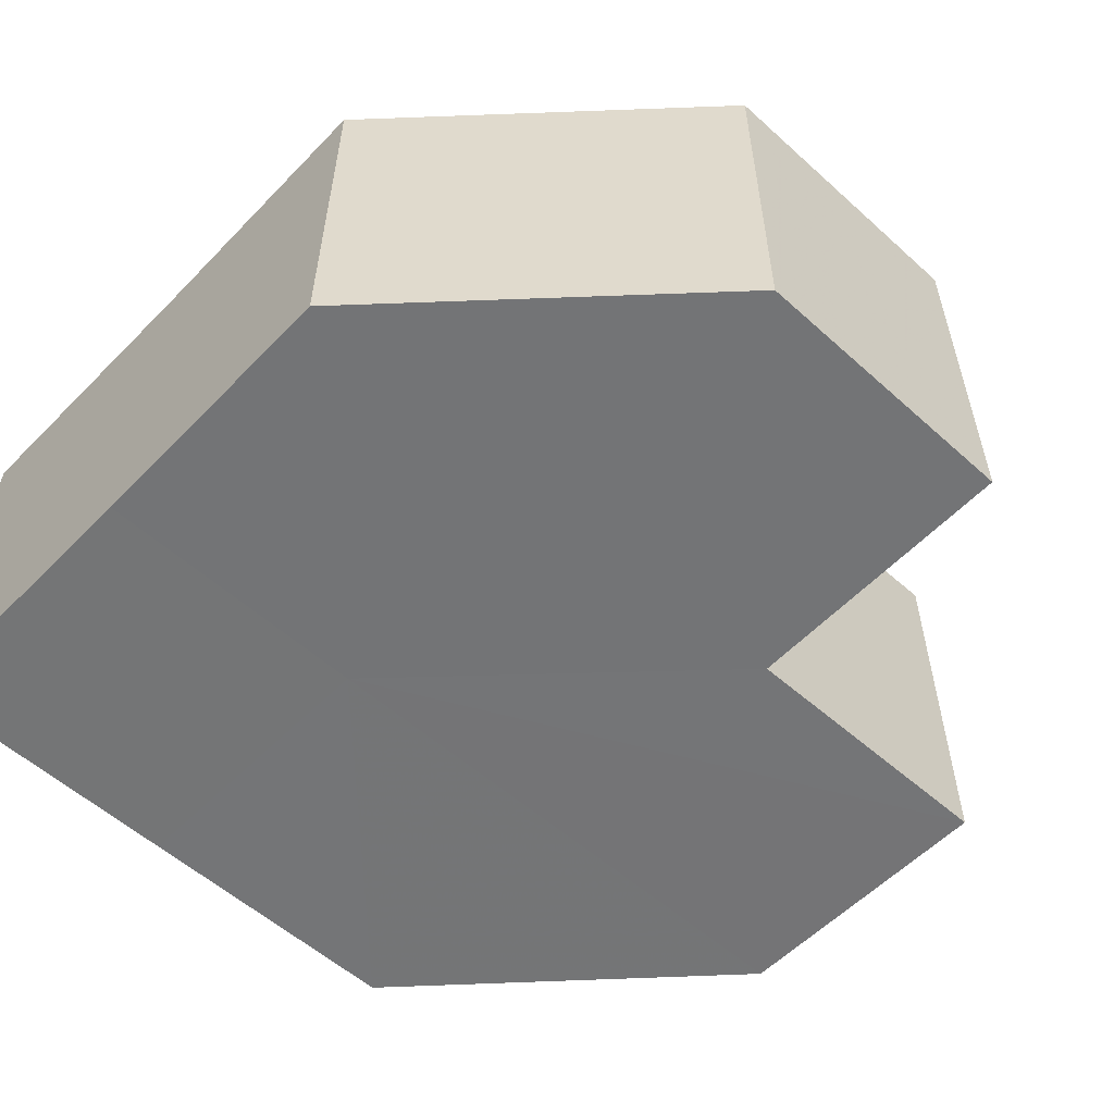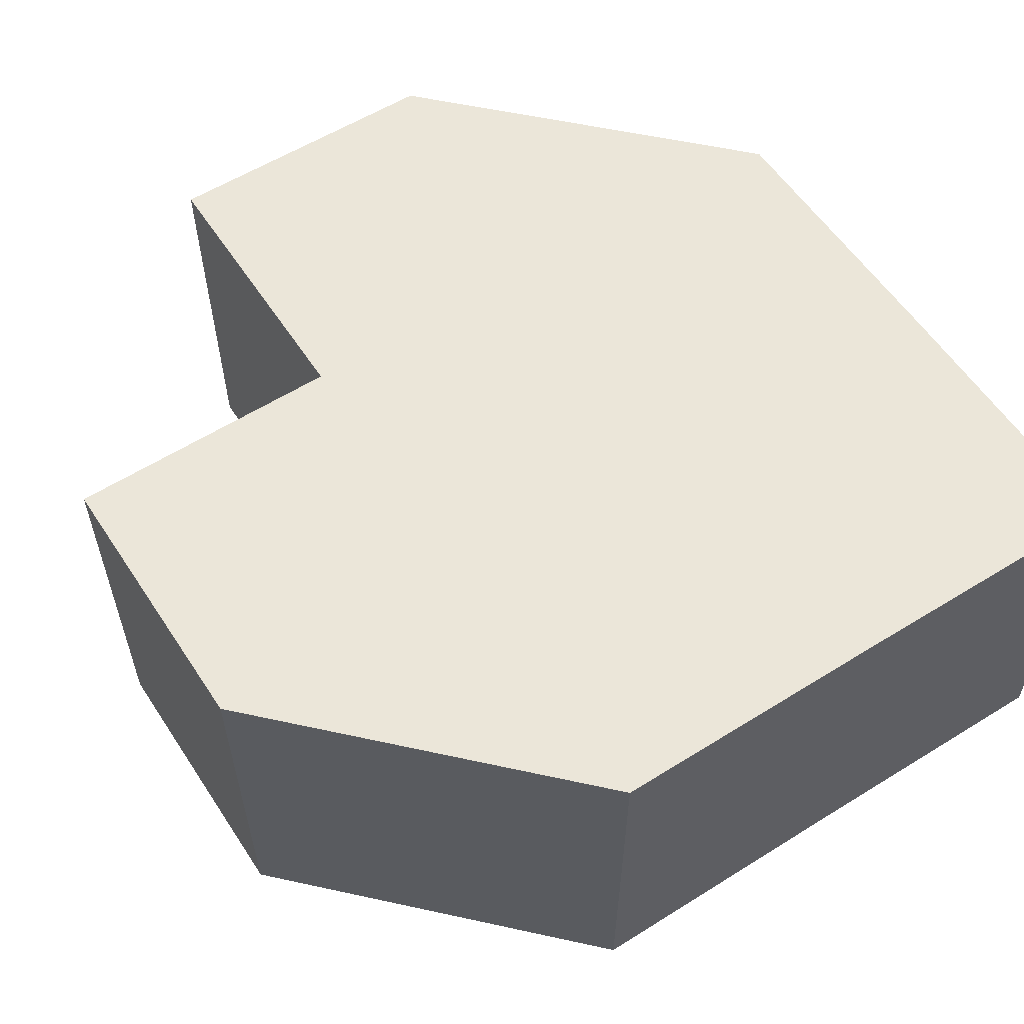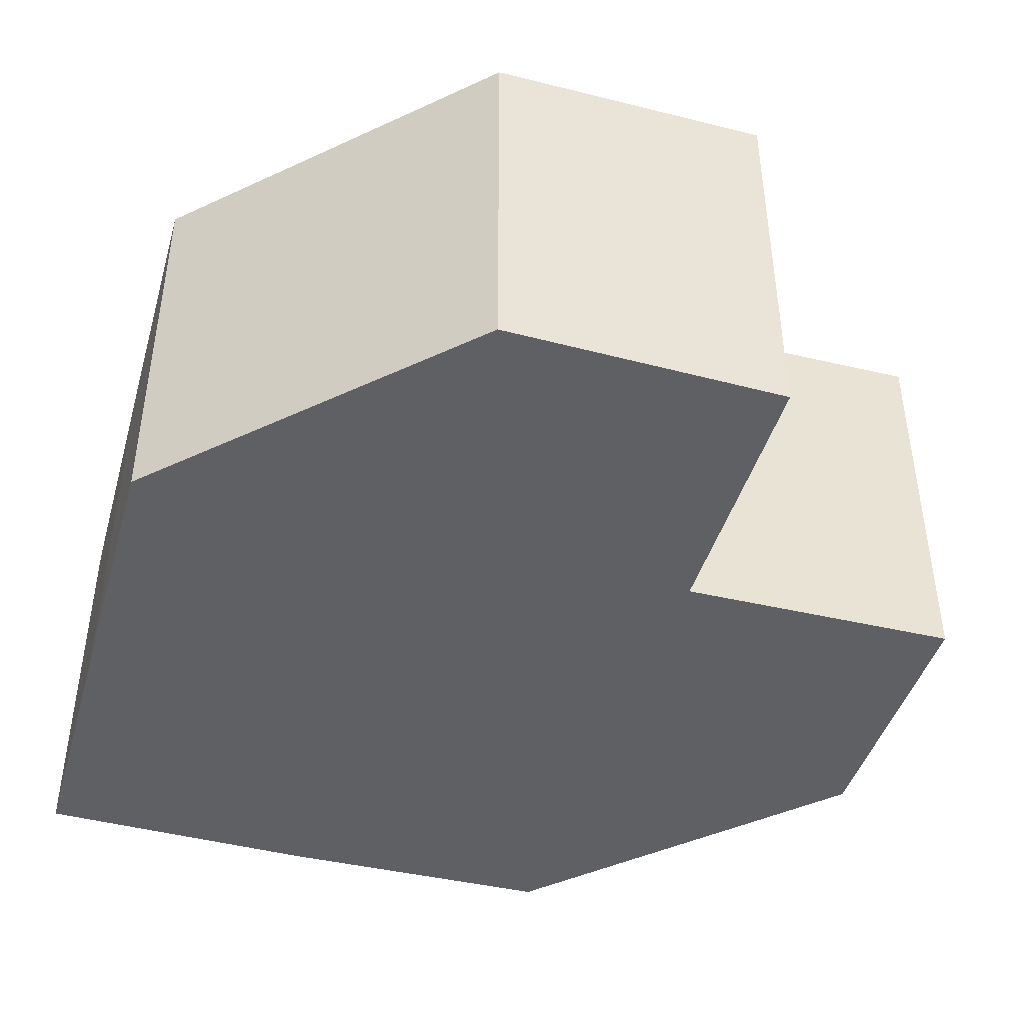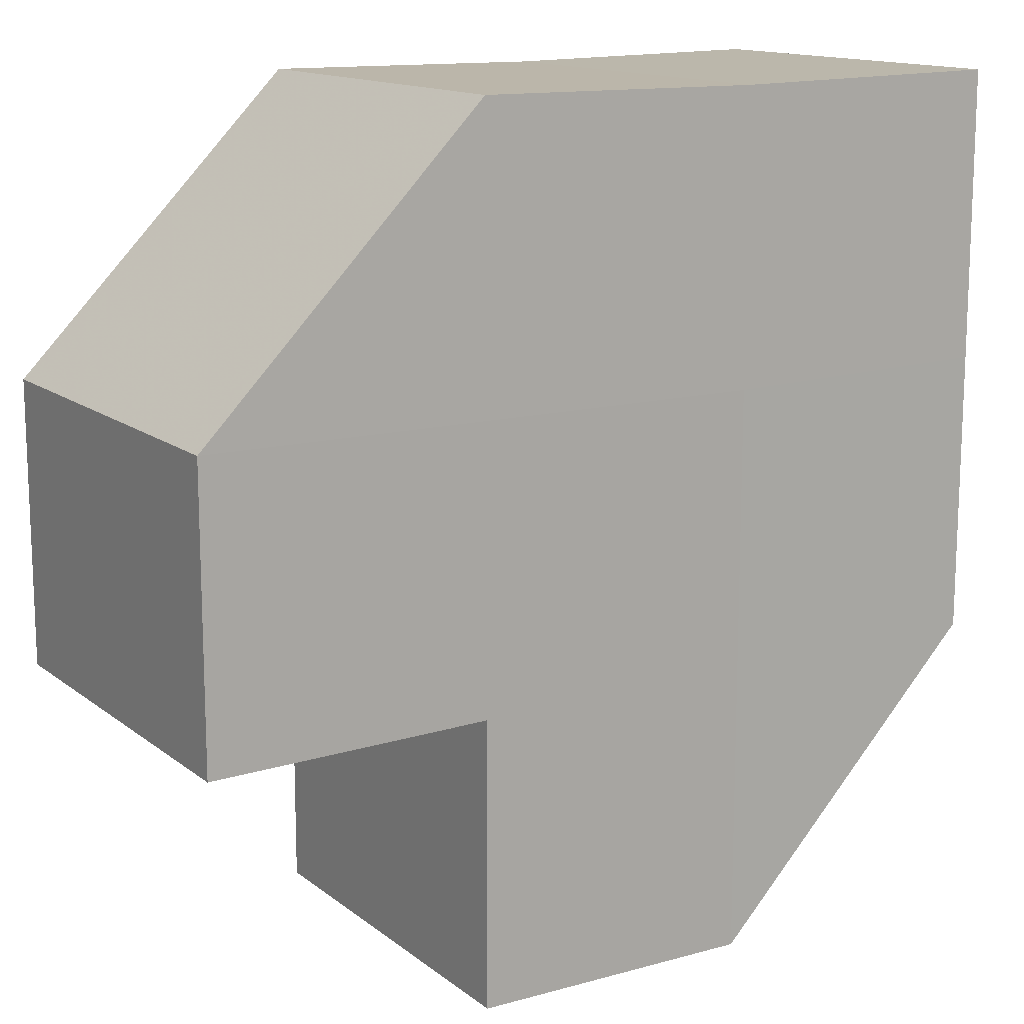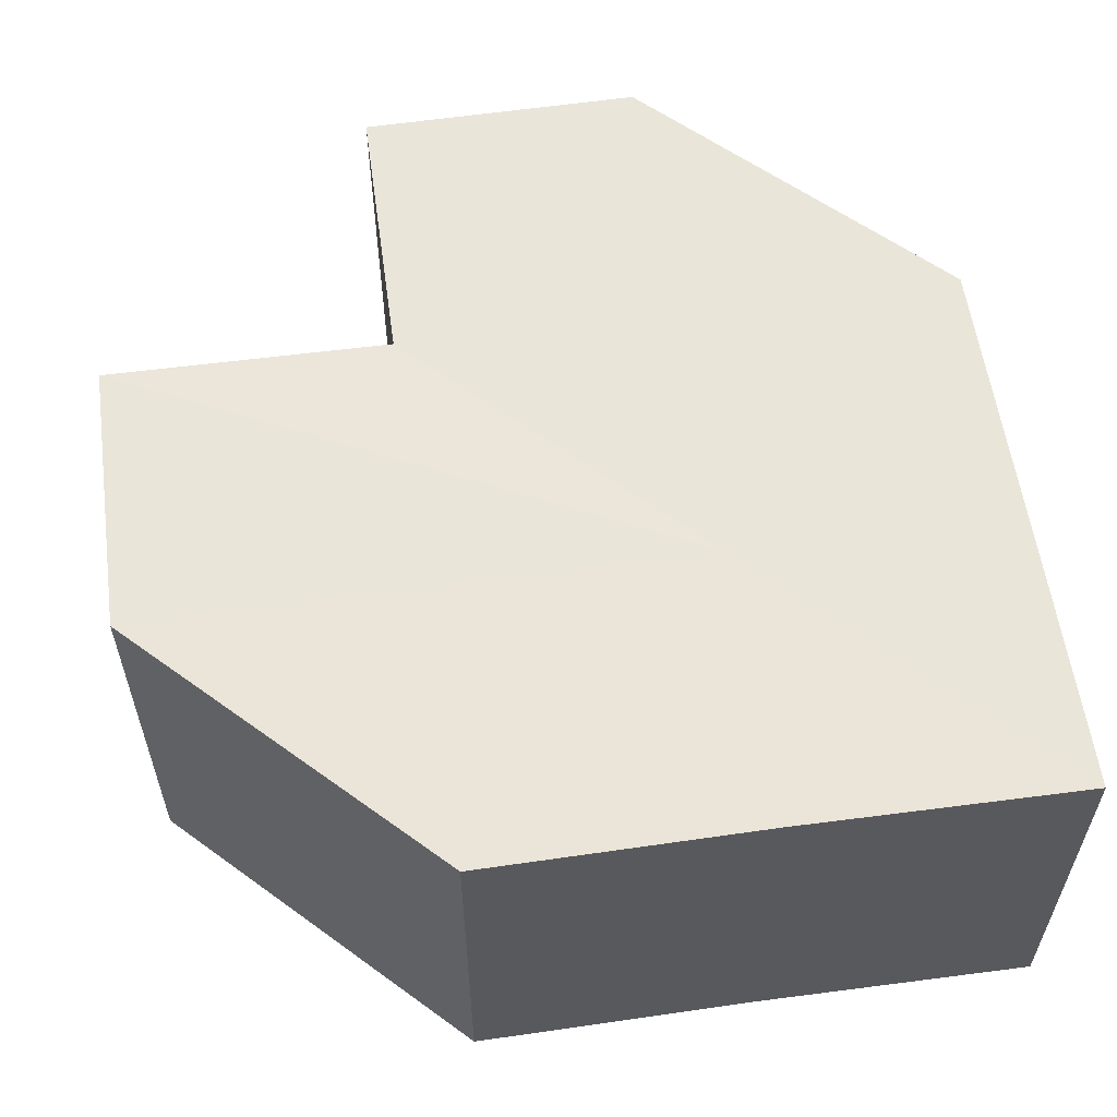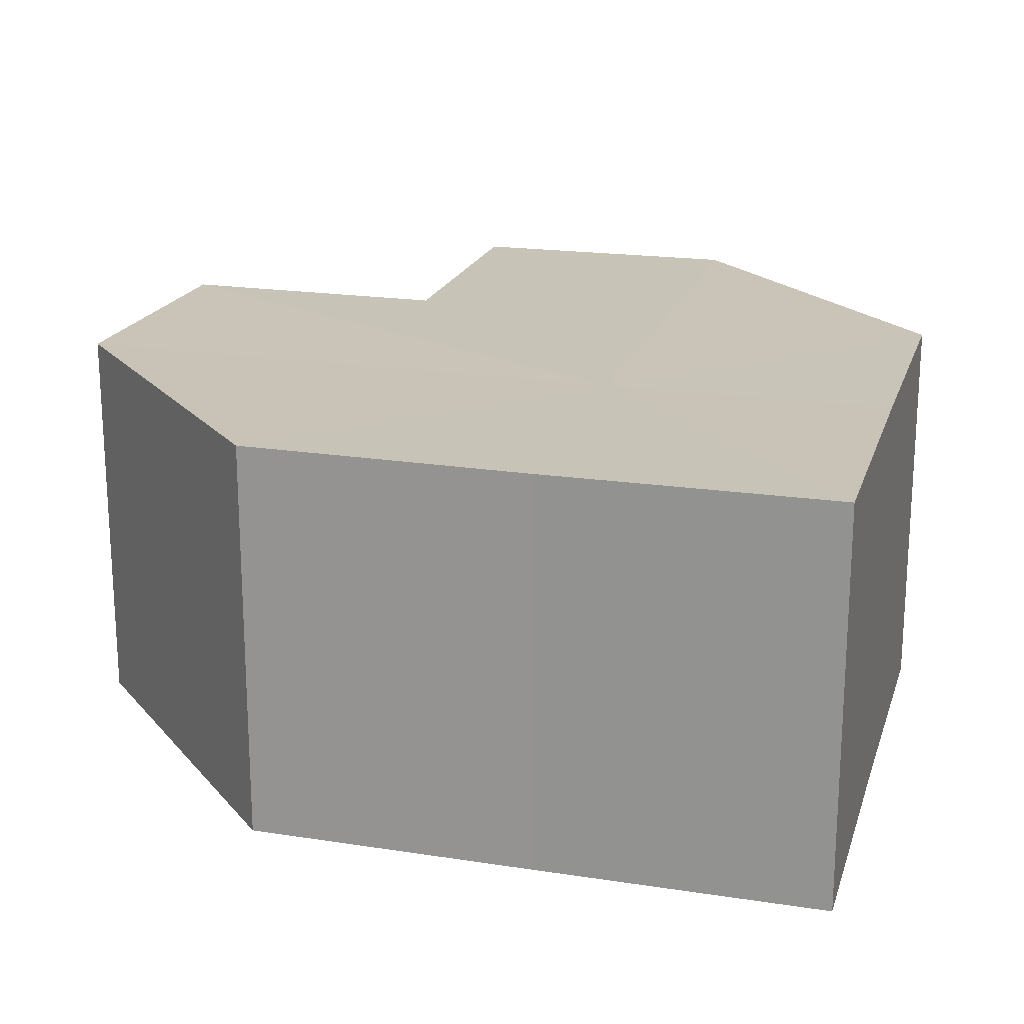
<metadata>
{"format":"obj","ext":"obj","renderer":"f3d","projection":"perspective","resolution":1024,"background":"white","views":[{"elev":-56.2,"azim":-133.1,"up":"+Z"},{"elev":57.5,"azim":57.1,"up":"+Z"},{"elev":-43.7,"azim":-106.1,"up":"+Z"},{"elev":14.0,"azim":-32.4,"up":"+Y"},{"elev":58.1,"azim":82.0,"up":"+Z"},{"elev":19.8,"azim":105.8,"up":"+Z"}]}
</metadata>
<code>
o 154
v 2211 1866 12.51
v 2211 1866 12.51
v 2211 1866 12.49
v 2211 1866 12.51
v 2211 1866 12.49
v 2211 1866 12.51
v 2211 1866 12.49
v 2211 1866 12.51
v 2211 1866 12.49
v 2211 1866 12.51
v 2211 1866 12.49
v 2211 1866 12.51
v 2211 1866 12.49
v 2211 1866 12.51
v 2211 1866 12.49
v 2211 1866 12.51
v 2211 1866 12.49
v 2211 1866 12.51
v 2211 1866 12.51
v 2211 1866 12.51
v 2211 1866 12.51
v 2211 1866 12.51
v 2211 1866 12.51
v 2211 1866 12.51
v 2211 1866 12.51
v 2211 1866 12.51
v 2211 1866 12.51
v 2211 1866 12.49
v 2211 1866 12.49
v 2211 1866 12.51
v 2211 1866 12.51
v 2211 1866 12.49
v 2211 1866 12.49
v 2211 1866 12.49
v 2211 1866 12.49
v 2211 1866 12.51
v 2211 1866 12.51
v 2211 1866 12.49
v 2211 1866 12.51
v 2211 1866 12.49
v 2211 1866 12.51
v 2211 1866 12.49
v 2211 1866 12.51
v 2211 1866 12.51
v 2211 1866 12.51
v 2211 1866 12.51
v 2211 1866 12.49
v 2211 1866 12.51
v 2211 1866 12.49
v 2211 1866 12.51
v 2211 1866 12.49
v 2211 1866 12.49
v 2211 1866 12.49
v 2211 1866 12.49
v 2211 1866 12.49
v 2211 1866 12.49
v 2211 1866 12.49
v 2211 1866 12.49
v 2211 1866 12.49
v 2211 1866 12.49
v 2211 1866 12.49
v 2211 1866 12.49
f 1 2 3
f 4 1 5
f 6 4 7
f 8 6 9
f 9 10 11
f 11 12 13
f 13 14 15
f 15 16 17
f 18 16 19
f 18 20 16
f 18 19 21
f 18 22 20
f 18 21 23
f 18 24 22
f 18 23 25
f 18 26 24
f 18 25 27
f 18 27 26
f 28 25 29
f 30 31 28
f 32 26 33
f 34 27 35
f 36 37 34
f 38 39 32
f 40 41 38
f 42 43 40
f 44 45 42
f 45 46 47
f 46 48 49
f 48 50 51
f 52 53 54
f 52 55 53
f 52 54 56
f 52 57 55
f 52 56 58
f 52 59 57
f 52 58 60
f 52 61 59
f 52 60 62
f 52 62 61

</code>
